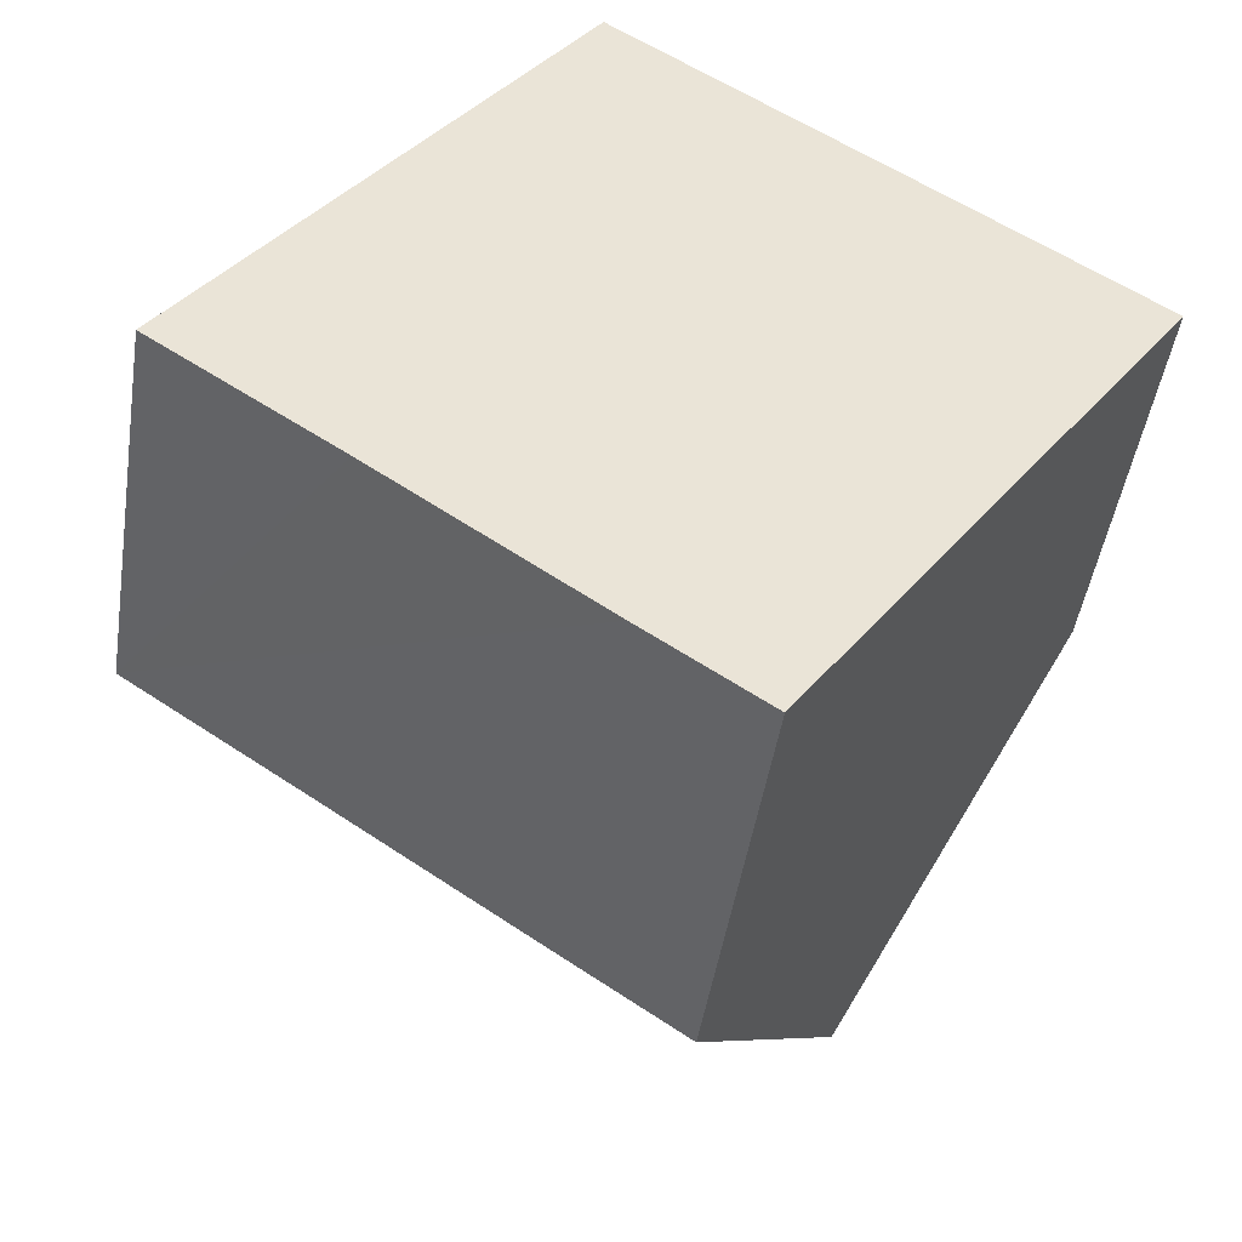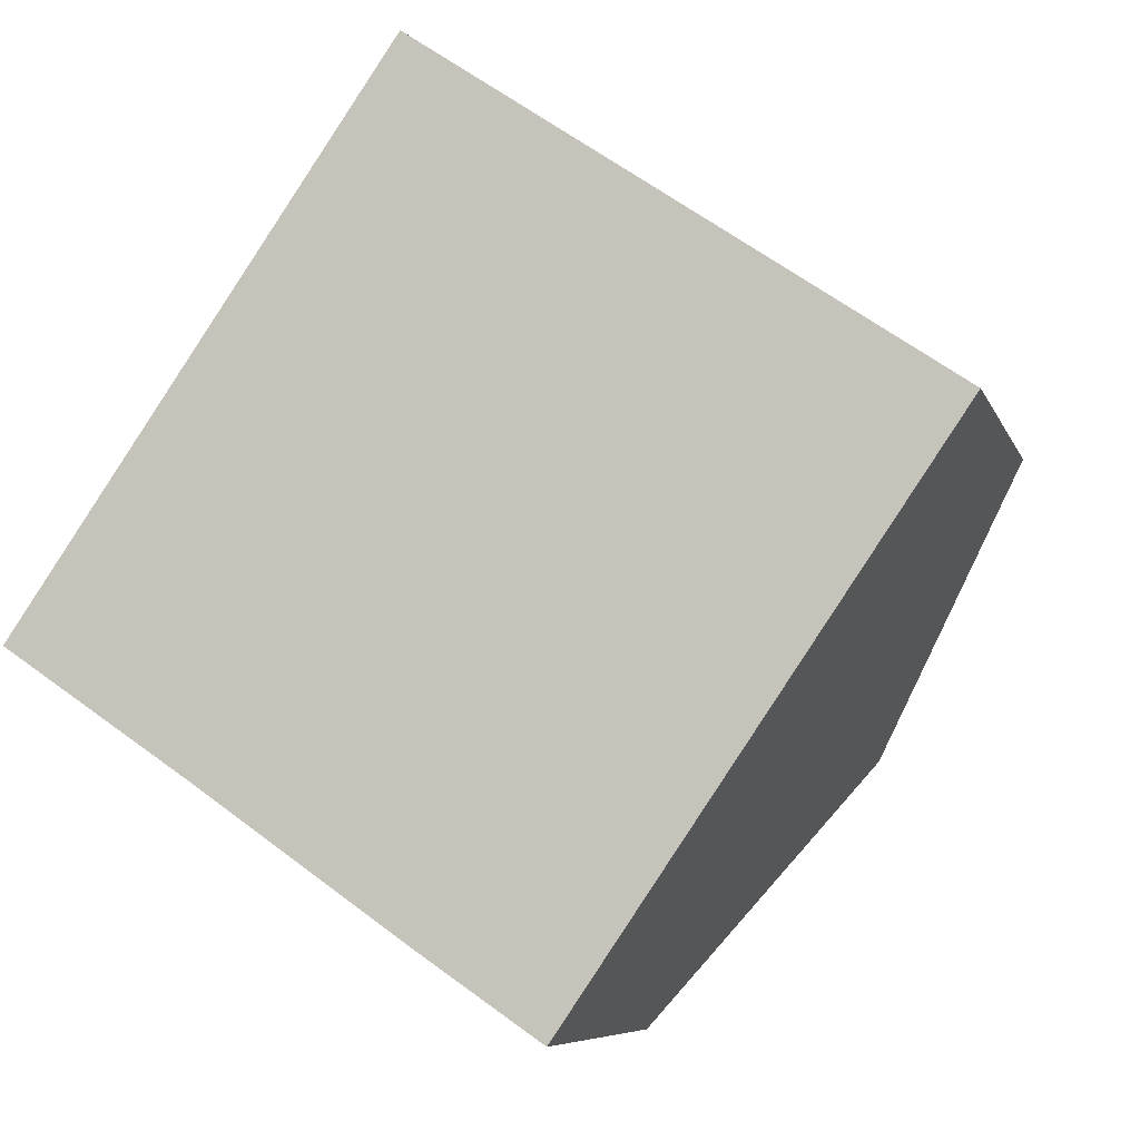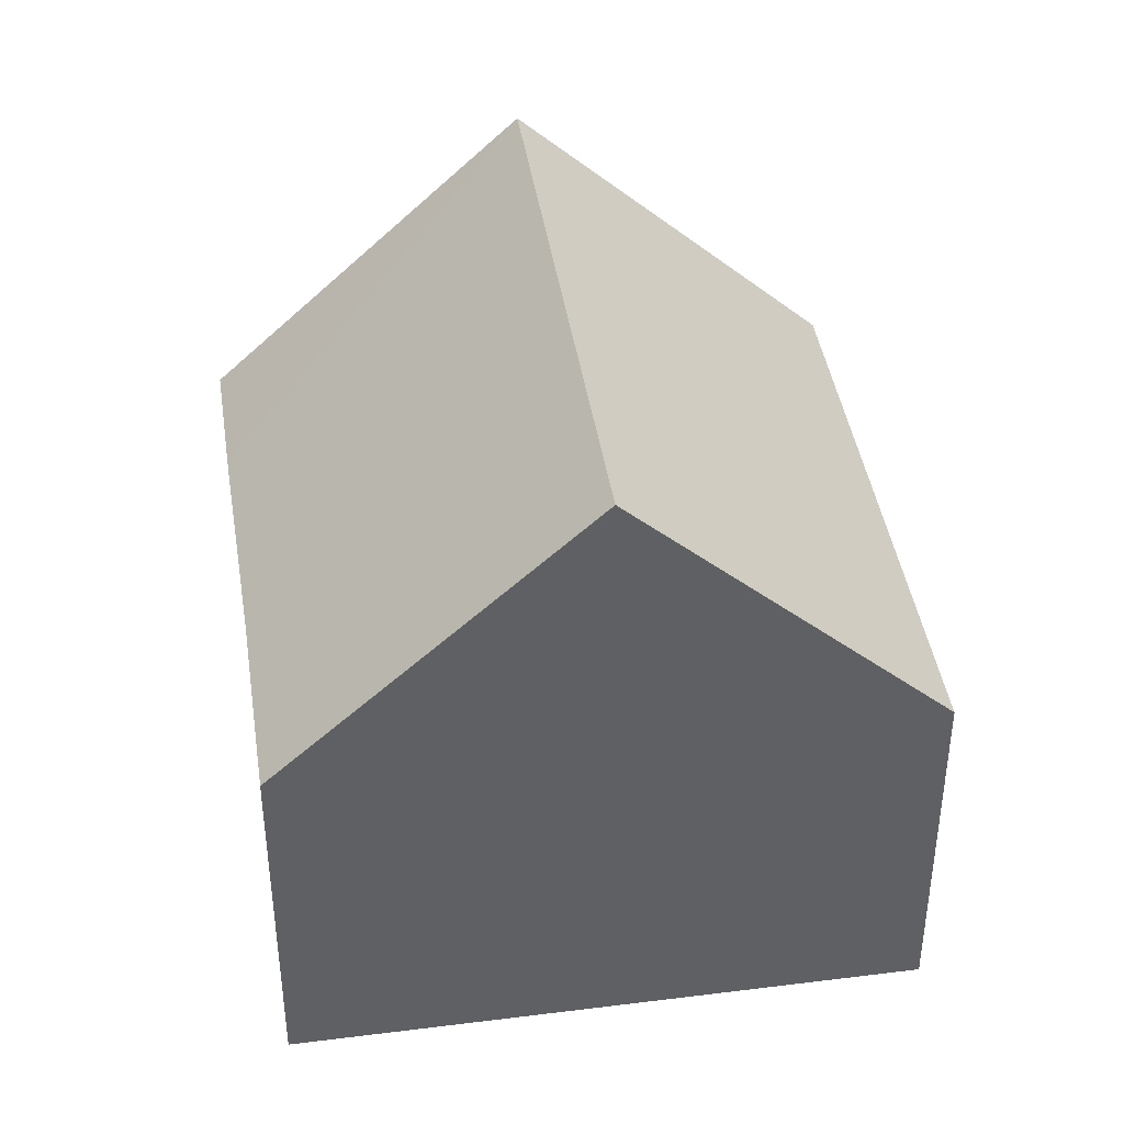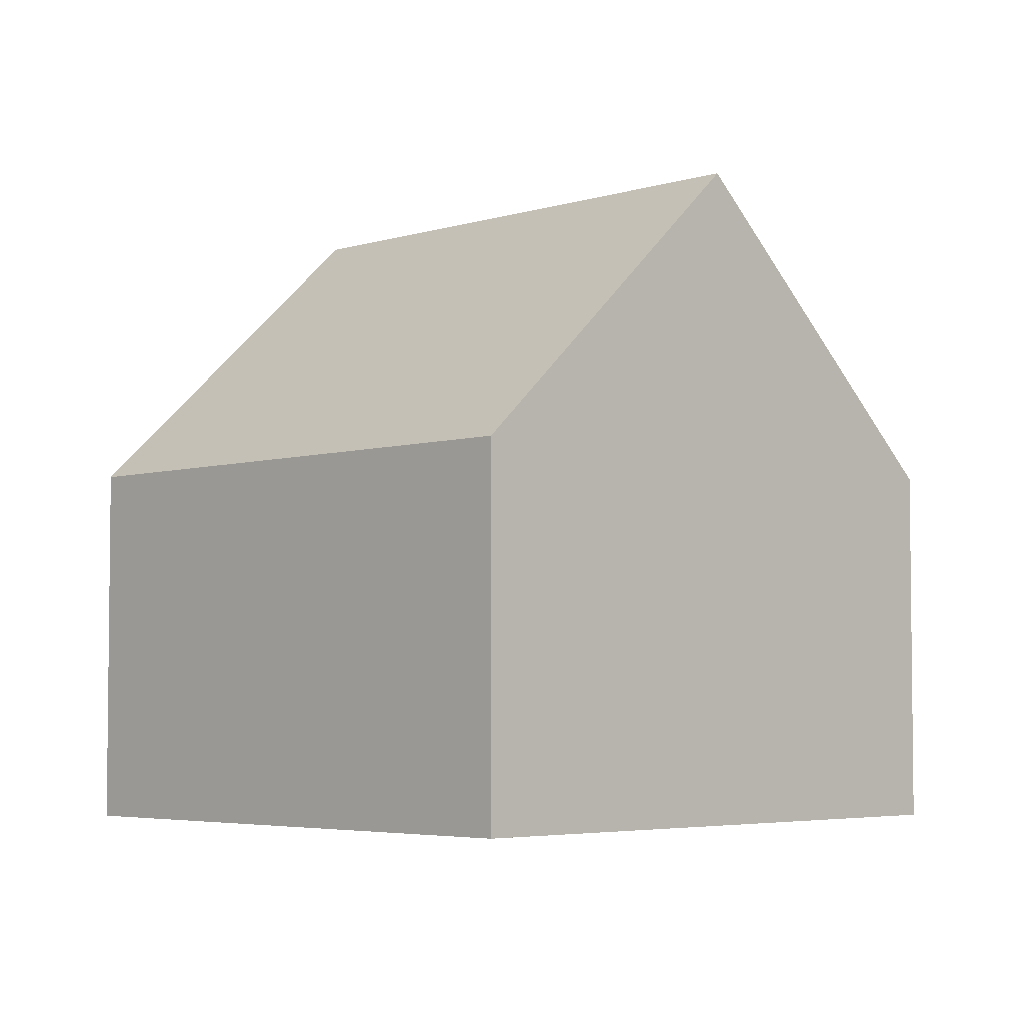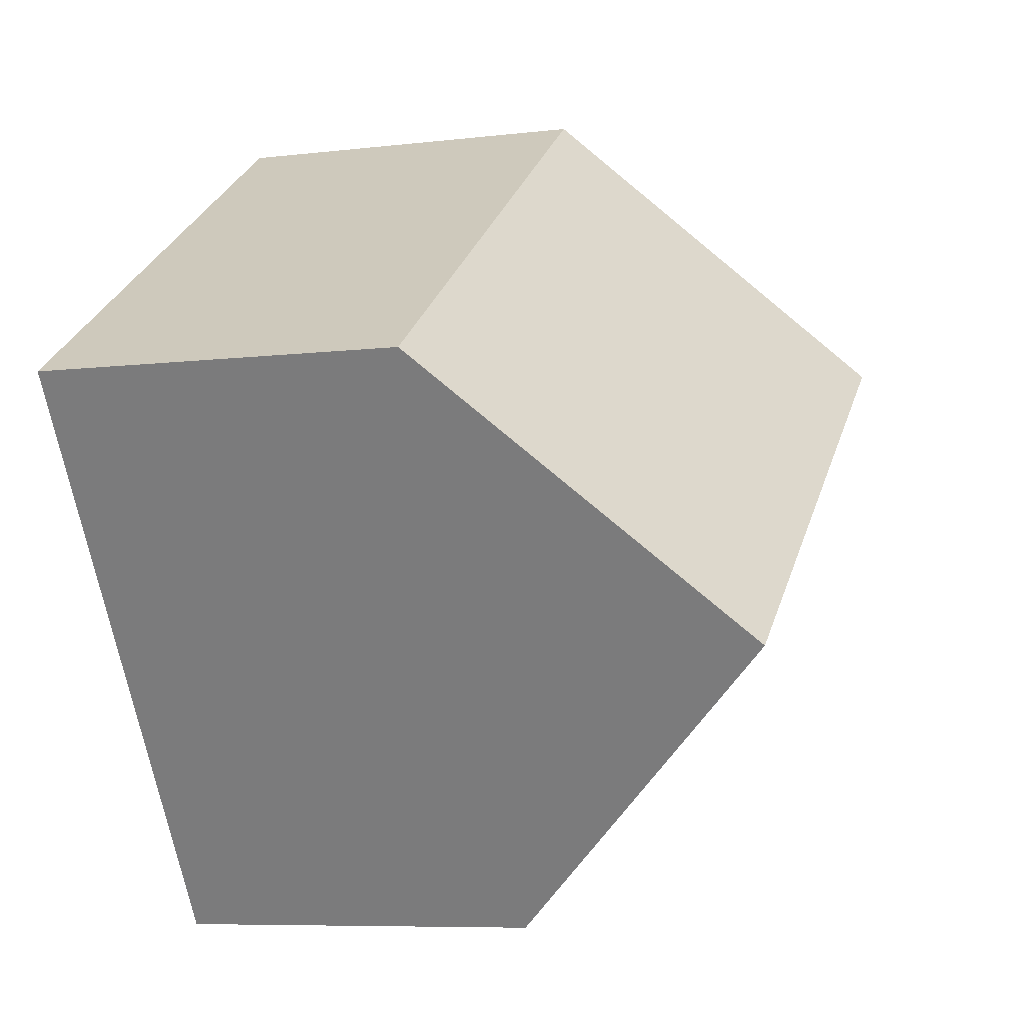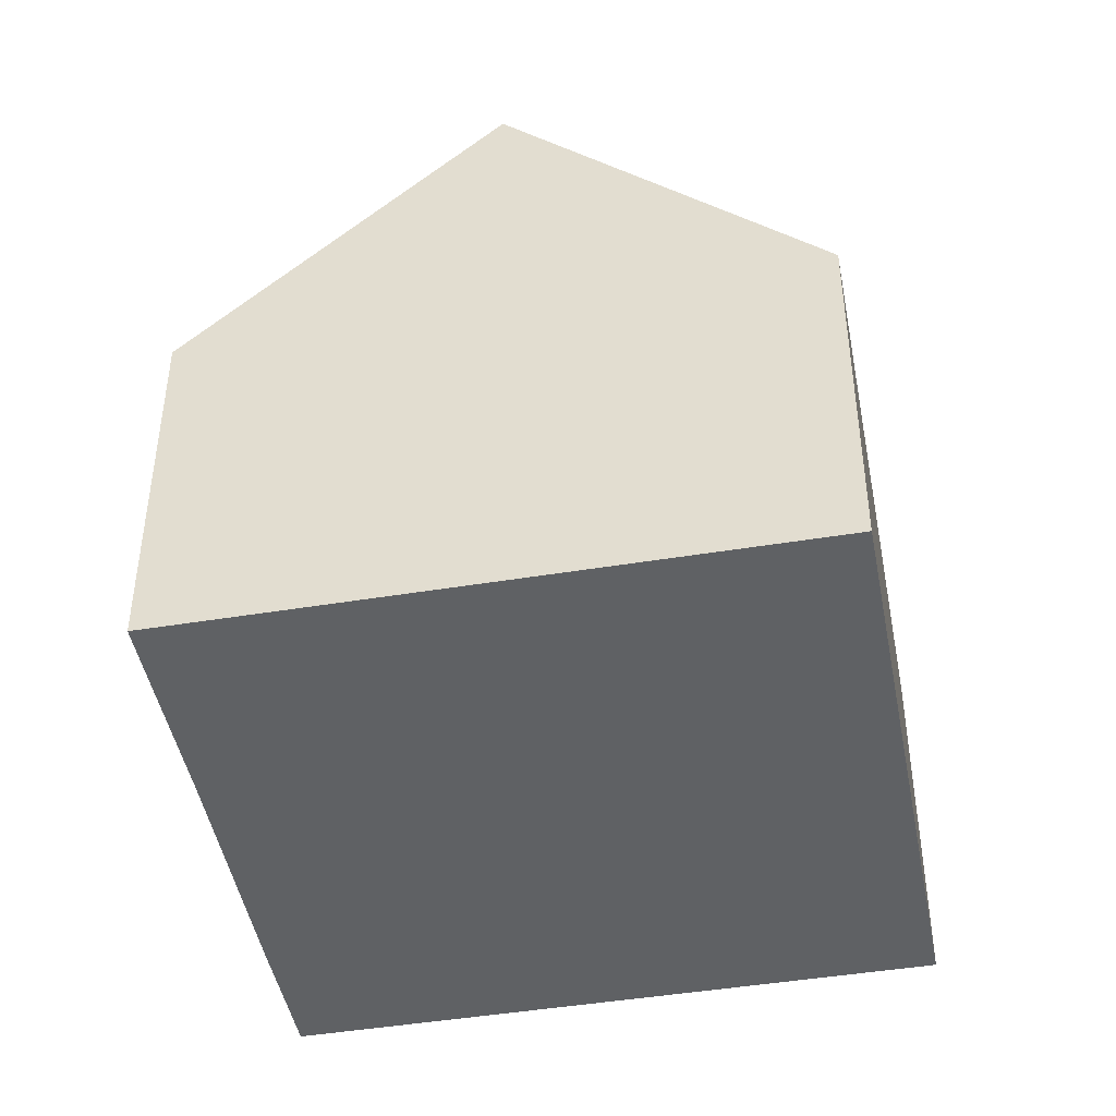
<metadata>
{"format":"obj","ext":"obj","renderer":"f3d","projection":"perspective","resolution":1024,"background":"white","views":[{"elev":-47.0,"azim":-8.8,"up":"+Z"},{"elev":-7.0,"azim":14.4,"up":"+Z"},{"elev":41.9,"azim":-64.2,"up":"+Y"},{"elev":-4.3,"azim":79.9,"up":"+Y"},{"elev":-7.5,"azim":108.9,"up":"+Z"},{"elev":-45.6,"azim":-44.9,"up":"+Y"}]}
</metadata>
<code>
v  3.133 11.54 4.58
v  14.92 6.422 3.293
v  11.76 11.54 -1.323
v  6.29 6.422 9.196
v  6.649 6.412 -4.614
v  8.6 6.411 -5.949
v  3.031 6.462 -2.073
v  0 6.462 3.957e-16
v  8.6 3.643e-16 -5.949
v  6.649 2.825e-16 -4.614
v  3.031 1.269e-16 -2.073
v  0 0 0
v  3.133 -2.804e-16 4.58
v  6.29 -5.631e-16 9.196
v  14.92 -2.016e-16 3.293
v  11.76 8.101e-17 -1.323
g defaultobject
f 1 2 3
f 2 1 4
f 5 3 6
f 3 5 1
f 1 5 7
f 1 7 8
f 9 5 6
f 5 9 7
f 7 9 10
f 7 10 8
f 8 10 11
f 8 11 12
f 8 4 1
f 4 8 12
f 4 12 13
f 4 13 14
f 14 2 4
f 2 14 15
f 2 6 3
f 6 2 9
f 9 2 16
f 16 2 15
f 13 15 14
f 15 13 12
f 15 12 11
f 15 11 16
f 16 11 10
f 16 10 9

</code>
